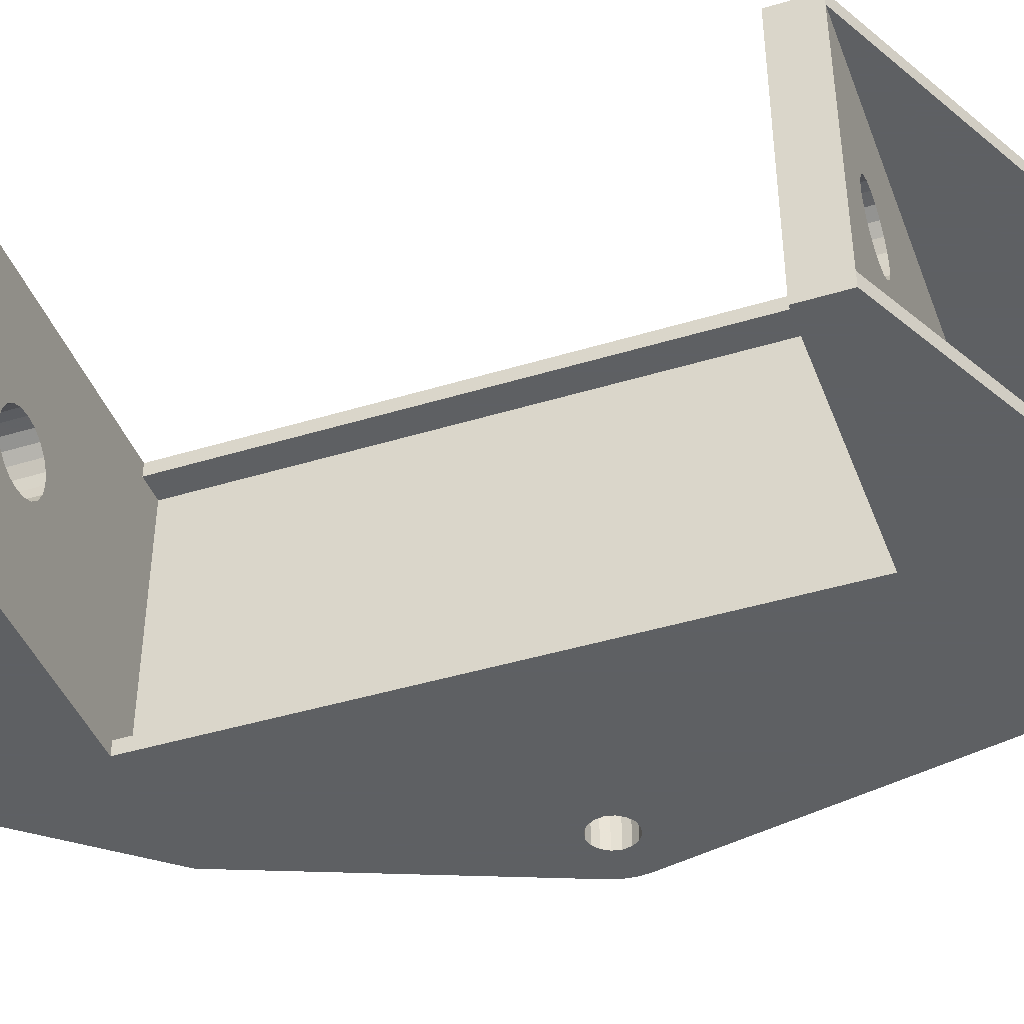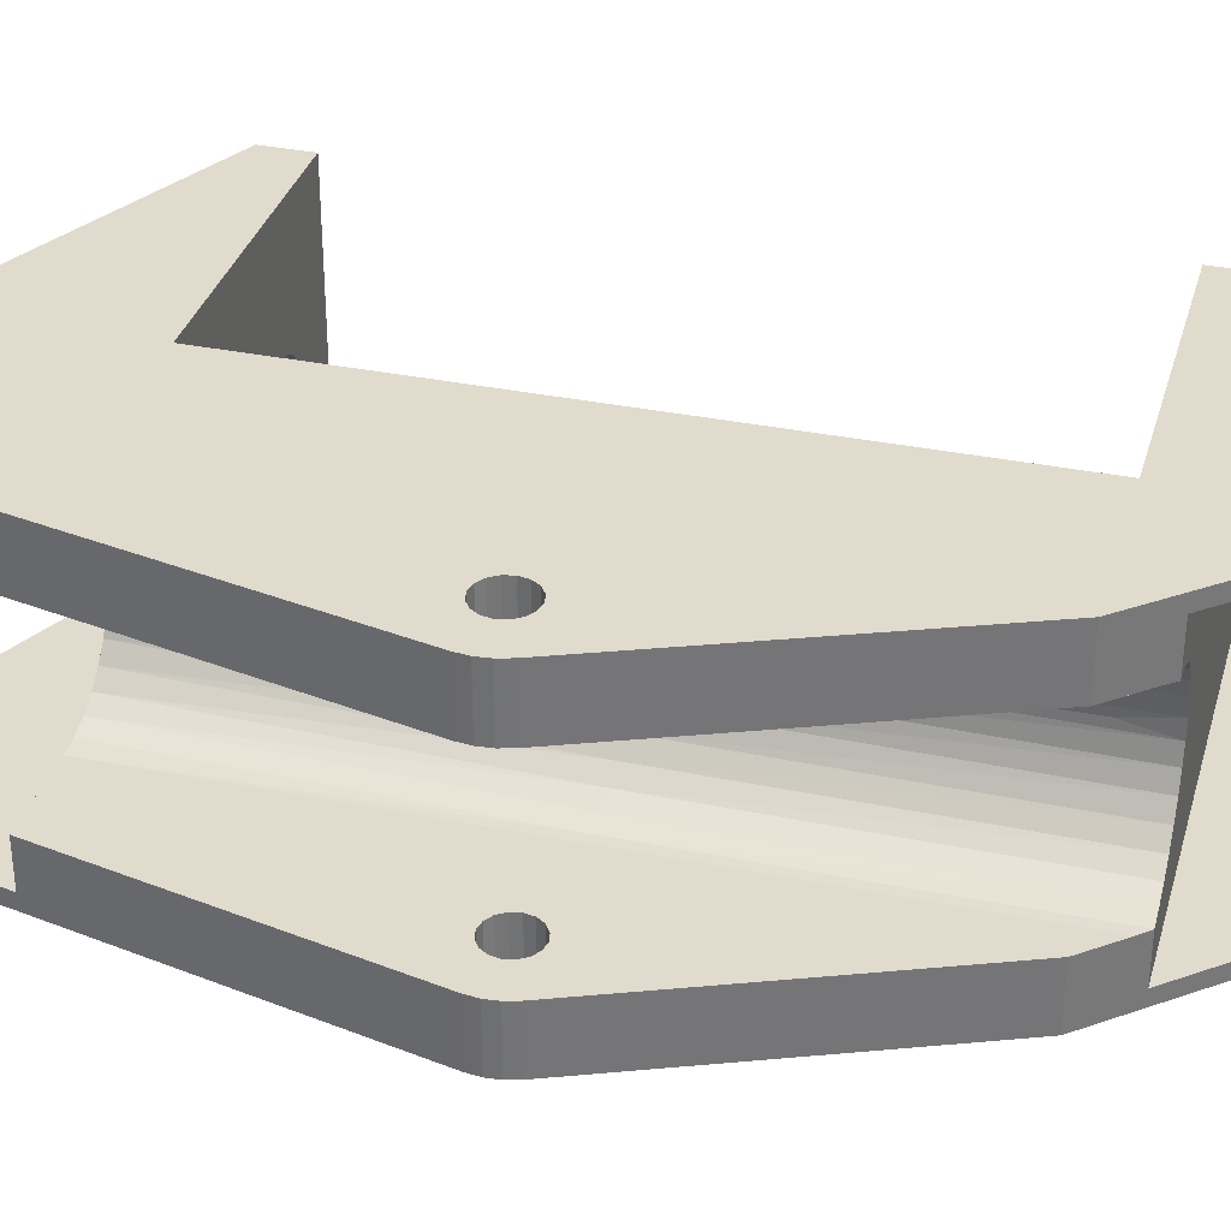
<metadata>
{"format":"obj","ext":"obj","renderer":"f3d","projection":"perspective","resolution":1024,"background":"white","views":[{"elev":-42.7,"azim":-70.0,"up":"+Z"},{"elev":33.9,"azim":105.4,"up":"+Z"}]}
</metadata>
<code>
o steeringPivot
v 70 -100 0
v 70 -100 -45
v 70 100 0
v 70 100 -45
v 60 -100 -45
v 60 100 -45
v 70 100 45
v 70 -100 45
v 60 -100 45
v 60 100 45
v 60 100 -50
v 60 -100 -50
v 60 -100 50
v 60 100 50
v -30 115 45
v 37.5 145 45
v 31.34 159.8 45
v 38.07 142.1 45
v 39.7 139.7 45
v 42.13 138.1 45
v 45 137.5 45
v 97.12 115 45
v 47.87 138.1 45
v 50.3 139.7 45
v 51.93 142.1 45
v 52.5 145 45
v 58.66 159.8 45
v 51.93 147.9 45
v 50.3 150.3 45
v 45 152.5 45
v 42.13 151.9 45
v 39.7 150.3 45
v 38.07 147.9 45
v 47.87 151.9 45
v 31.34 159.8 -45
v 37.5 145 -45
v -30 115 -45
v 38.07 147.9 -45
v 39.7 150.3 -45
v 42.13 151.9 -45
v 45 152.5 -45
v 58.66 159.8 -45
v 47.87 151.9 -45
v 50.3 150.3 -45
v 51.93 147.9 -45
v 52.5 145 -45
v 97.12 115 -45
v 51.93 142.1 -45
v 50.3 139.7 -45
v 45 137.5 -45
v 42.13 138.1 -45
v 39.7 139.7 -45
v 38.07 142.1 -45
v 47.87 138.1 -45
v 97.12 115 -29.86
v 91.34 115 -28.72
v 85.9 115 -26.48
v 81 115 -23.21
v 3.863 115 -11.89
v 76.83 115 -19.05
v 7.347 115 -10.11
v 73.55 115 -14.16
v 10.11 115 -7.347
v 71.3 115 -8.72
v 11.89 115 -3.863
v 70.14 115 -2.945
v 12.5 115 0
v 70.14 115 2.945
v 11.89 115 3.863
v 71.3 115 8.72
v 10.11 115 7.347
v 73.55 115 14.16
v 7.347 115 10.11
v 76.83 115 19.05
v 3.863 115 11.89
v 81 115 23.21
v 0 115 12.5
v -3.863 115 11.89
v -7.347 115 10.11
v -10.11 115 7.347
v -11.89 115 3.863
v -12.5 115 -0
v -11.89 115 -3.863
v -10.11 115 -7.347
v -7.347 115 -10.11
v -3.863 115 -11.89
v 0 115 -12.5
v 85.9 115 26.48
v 91.34 115 28.72
v 97.12 115 29.86
v -30 115 50
v 31.34 159.8 50
v 58.66 159.8 50
v 110 100 50
v 110 100 30
v 100 111.6 30
v 51.93 142.1 50
v 52.5 145 50
v 50.3 139.7 50
v 47.87 138.1 50
v 45 137.5 50
v 42.13 138.1 50
v 39.7 139.7 50
v 38.07 142.1 50
v 37.5 145 50
v 38.07 147.9 50
v 39.7 150.3 50
v 42.13 151.9 50
v 45 152.5 50
v 47.87 151.9 50
v 50.3 150.3 50
v 51.93 147.9 50
v 139.4 -3.684 -30
v 151 1.101 -30
v 140 -6.554 -30
v 137.8 -1.251 -30
v 110 100 -30
v 135.4 0.3746 -30
v 132.5 0.9456 -30
v 129.6 0.3746 -30
v 127.2 -1.251 -30
v 125.6 -3.684 -30
v 125 -6.554 -30
v 100 -115 -30
v 100 111.6 -30
v 125.6 -9.425 -30
v 128.4 -115 -30
v 127.2 -11.86 -30
v 129.6 -13.48 -30
v 132.5 -14.05 -30
v 135.4 -13.48 -30
v 137.8 -11.86 -30
v 139.4 -9.425 -30
v 152 -10.97 -30
v 152.1 -2.824 -30
v 152.5 -6.907 -30
v 152 -10.97 30
v 139.4 -9.425 30
v 128.4 -115 30
v 140 -6.554 30
v 151 1.101 30
v 152.1 -2.824 30
v 152.5 -6.907 30
v 137.8 -1.251 30
v 135.4 0.3746 30
v 132.5 0.9456 30
v 129.6 0.3746 30
v 127.2 -1.251 30
v 125.6 -3.684 30
v 125 -6.554 30
v 100 -115 30
v 125.6 -9.425 30
v 127.2 -11.86 30
v 129.6 -13.48 30
v 137.8 -11.86 30
v 135.4 -13.48 30
v 132.5 -14.05 30
v 139.4 -3.684 30
v 70.35 0 4.543
v 70 -115 0
v 70.58 -115 -5.853
v 70.04 0 -1.519
v 70.96 0 -7.52
v 73.07 0 -13.21
v 76.28 0 -18.36
v 80.46 0 -22.76
v 85.44 0 -26.23
v 91.02 0 -28.62
v 96.96 0 -29.85
v 94.15 -115 -29.42
v 93.96 0 29.39
v 94.15 -115 29.42
v 88.52 -115 27.72
v 88.17 0 27.57
v 82.86 0 24.62
v 78.26 0 20.67
v 78.79 -115 21.21
v 75.06 -115 16.67
v 83.33 -115 24.94
v 74.54 0 15.87
v 72.28 -115 11.48
v 71.87 0 10.42
v 70.58 -115 5.853
v 72.28 -115 -11.48
v 75.06 -115 -16.67
v 78.79 -115 -21.21
v 83.33 -115 -24.94
v 88.52 -115 -27.72
v -11.89 -115 -3.863
v -30 -115 -45
v -12.5 -115 0
v -10.11 -115 -7.347
v -7.347 -115 -10.11
v -3.863 -115 -11.89
v 0 -115 -12.5
v 3.863 -115 -11.89
v 128.4 -115 -45
v 7.347 -115 -10.11
v 10.11 -115 -7.347
v 11.89 -115 -3.863
v 12.5 -115 0
v 11.89 -115 3.863
v 10.11 -115 7.347
v 7.347 -115 10.11
v 3.863 -115 11.89
v -30 -115 45
v 0 -115 12.5
v -3.863 -115 11.89
v -7.347 -115 10.11
v -10.11 -115 7.347
v -11.89 -115 3.863
v 128.4 -115 45
v 152 -10.97 -50
v 119.5 -154.4 -50
v 119.5 -154.4 -45
v 152.5 -6.907 -50
v 152.1 -2.824 -50
v 151 1.101 -50
v 110 100 -50
v 139.4 -3.684 -50
v 140 -6.554 -50
v 137.8 -1.251 -50
v 135.4 0.3746 -50
v 132.5 0.9456 -50
v 129.6 0.3746 -50
v 127.2 -1.251 -50
v 125.6 -3.684 -50
v 125 -6.554 -50
v 125.6 -9.425 -50
v 127.2 -11.86 -50
v 129.6 -13.48 -50
v 132.5 -14.05 -50
v 135.4 -13.48 -50
v 137.8 -11.86 -50
v 139.4 -9.425 -50
v 93.07 -152.9 -45
v 83.92 -170 -45
v 92.5 -150 -45
v 93.07 -147.1 -45
v 94.7 -144.7 -45
v 97.13 -143.1 -45
v 100 -142.5 -45
v 102.9 -143.1 -45
v 105.3 -144.7 -45
v 106.9 -147.1 -45
v 107.5 -150 -45
v 118 -158.7 -45
v 105.3 -155.3 -45
v 102.9 -156.9 -45
v 115.6 -162.5 -45
v 100 -157.5 -45
v 112.5 -165.6 -45
v 108.7 -168 -45
v 100 -170 -45
v 104.5 -169.5 -45
v 97.13 -156.9 -45
v 94.7 -155.3 -45
v 106.9 -152.9 -45
v 83.92 -170 45
v 93.07 -152.9 45
v 94.7 -155.3 45
v 97.13 -156.9 45
v 100 -157.5 45
v 100 -170 45
v 108.7 -168 45
v 112.5 -165.6 45
v 115.6 -162.5 45
v 102.9 -156.9 45
v 118 -158.7 45
v 105.3 -155.3 45
v 119.5 -154.4 45
v 106.9 -152.9 45
v 107.5 -150 45
v 104.5 -169.5 45
v 105.3 -144.7 45
v 102.9 -143.1 45
v 100 -142.5 45
v 97.13 -143.1 45
v 94.7 -144.7 45
v 93.07 -147.1 45
v 92.5 -150 45
v 106.9 -147.1 45
v -30 -115 -50
v 83.92 -170 -50
v 83.92 -170 50
v -30 -115 50
v 100 -170 -50
v 104.5 -169.5 -50
v 108.7 -168 -50
v 112.5 -165.6 -50
v 115.6 -162.5 -50
v 118 -158.7 -50
v 106.9 -147.1 -50
v 107.5 -150 -50
v 105.3 -144.7 -50
v 102.9 -143.1 -50
v 100 -142.5 -50
v 97.13 -143.1 -50
v 94.7 -144.7 -50
v 93.07 -147.1 -50
v 92.5 -150 -50
v 93.07 -152.9 -50
v 94.7 -155.3 -50
v 97.13 -156.9 -50
v 100 -157.5 -50
v 102.9 -156.9 -50
v 105.3 -155.3 -50
v 106.9 -152.9 -50
v -11.89 100 -3.863
v -10.11 100 -7.347
v -7.347 100 -10.11
v -3.863 100 -11.89
v 0 100 -12.5
v 3.863 100 -11.89
v 7.347 100 -10.11
v 10.11 100 -7.347
v 11.89 100 -3.863
v 12.5 100 0
v 11.89 100 3.863
v 10.11 100 7.347
v 7.347 100 10.11
v 3.863 100 11.89
v 0 100 12.5
v -3.863 100 11.89
v -7.347 100 10.11
v -10.11 100 7.347
v -11.89 100 3.863
v -12.5 100 -0
v -11.89 -100 3.863
v -10.11 -100 7.347
v -7.347 -100 10.11
v -3.863 -100 11.89
v 0 -100 12.5
v 3.863 -100 11.89
v 7.347 -100 10.11
v 10.11 -100 7.347
v 11.89 -100 3.863
v 12.5 -100 0
v 11.89 -100 -3.863
v 10.11 -100 -7.347
v 7.347 -100 -10.11
v 3.863 -100 -11.89
v 0 -100 -12.5
v -3.863 -100 -11.89
v -7.347 -100 -10.11
v -10.11 -100 -7.347
v -11.89 -100 -3.863
v -12.5 -100 0
v 106.9 -147.1 50
v 105.3 -144.7 50
v 102.9 -143.1 50
v 100 -142.5 50
v 97.13 -143.1 50
v 94.7 -144.7 50
v 93.07 -147.1 50
v 92.5 -150 50
v 93.07 -152.9 50
v 94.7 -155.3 50
v 97.13 -156.9 50
v 100 -157.5 50
v 102.9 -156.9 50
v 105.3 -155.3 50
v 106.9 -152.9 50
v 107.5 -150 50
v 139.4 -3.684 50
v 137.8 -1.251 50
v 135.4 0.3746 50
v 132.5 0.9456 50
v 129.6 0.3746 50
v 127.2 -1.251 50
v 125.6 -3.684 50
v 125 -6.554 50
v 125.6 -9.425 50
v 127.2 -11.86 50
v 129.6 -13.48 50
v 132.5 -14.05 50
v 135.4 -13.48 50
v 137.8 -11.86 50
v 139.4 -9.425 50
v 140 -6.554 50
v 51.93 142.1 -50
v 50.3 139.7 -50
v 47.87 138.1 -50
v 45 137.5 -50
v 42.13 138.1 -50
v 39.7 139.7 -50
v 38.07 142.1 -50
v 37.5 145 -50
v 38.07 147.9 -50
v 39.7 150.3 -50
v 42.13 151.9 -50
v 45 152.5 -50
v 47.87 151.9 -50
v 50.3 150.3 -50
v 51.93 147.9 -50
v 52.5 145 -50
v 119.5 -154.4 50
v 152 -10.97 50
v 152.5 -6.907 50
v 152.1 -2.824 50
v 151 1.101 50
v 100 -170 50
v 104.5 -169.5 50
v 108.7 -168 50
v 112.5 -165.6 50
v 115.6 -162.5 50
v -30 -100 50
v 118 -158.7 50
v -30 100 50
v 31.34 159.8 -50
v -30 115 -50
v 58.66 159.8 -50
v -30 -100 -50
v -30 100 -50
f 1 2 3
f 3 2 4
f 2 5 4
f 4 5 6
f 3 7 1
f 1 7 8
f 9 8 10
f 10 8 7
f 6 5 11
f 11 5 12
f 9 10 13
f 13 10 14
f 15 16 17
f 15 18 16
f 15 19 18
f 15 20 19
f 15 21 20
f 15 22 21
f 21 22 23
f 23 22 24
f 24 22 25
f 25 22 26
f 26 22 27
f 28 27 29
f 28 26 27
f 17 30 27
f 17 31 30
f 17 32 31
f 17 33 32
f 17 16 33
f 30 34 27
f 27 34 29
f 35 36 37
f 35 38 36
f 35 39 38
f 35 40 39
f 35 41 40
f 35 42 41
f 41 42 43
f 43 42 44
f 44 42 45
f 45 42 46
f 46 42 47
f 48 47 49
f 48 46 47
f 37 50 47
f 37 51 50
f 37 52 51
f 37 53 52
f 37 36 53
f 50 54 47
f 47 54 49
f 55 56 47
f 47 56 57
f 58 47 57
f 58 37 47
f 58 59 37
f 58 60 59
f 59 60 61
f 61 60 62
f 63 62 64
f 65 64 66
f 67 66 68
f 69 68 70
f 71 70 72
f 73 72 74
f 75 74 76
f 15 76 22
f 15 75 76
f 15 77 75
f 15 78 77
f 15 79 78
f 15 80 79
f 15 81 80
f 15 82 81
f 15 37 82
f 82 37 83
f 83 37 84
f 84 37 85
f 85 37 86
f 86 37 87
f 87 37 59
f 61 62 63
f 63 64 65
f 65 66 67
f 67 68 69
f 69 70 71
f 71 72 73
f 73 74 75
f 76 88 22
f 22 88 89
f 90 22 89
f 15 17 91
f 91 17 92
f 17 27 92
f 92 27 93
f 27 22 93
f 93 22 94
f 94 22 95
f 95 22 96
f 96 22 90
f 97 25 98
f 97 24 25
f 97 99 24
f 24 99 23
f 23 99 100
f 21 100 101
f 20 101 102
f 19 102 103
f 18 103 104
f 16 104 105
f 33 105 106
f 32 106 107
f 31 107 108
f 30 108 109
f 34 109 110
f 29 110 111
f 28 111 112
f 26 112 98
f 25 26 98
f 23 100 21
f 21 101 20
f 20 102 19
f 19 103 18
f 18 104 16
f 16 105 33
f 33 106 32
f 32 107 31
f 31 108 30
f 30 109 34
f 34 110 29
f 29 111 28
f 28 112 26
f 113 114 115
f 113 116 114
f 114 116 117
f 117 116 118
f 119 117 118
f 119 120 117
f 117 120 121
f 122 117 121
f 122 123 117
f 117 123 124
f 125 117 124
f 123 126 124
f 124 126 127
f 127 126 128
f 129 127 128
f 129 130 127
f 127 130 131
f 132 127 131
f 132 133 127
f 127 133 134
f 134 133 115
f 114 134 115
f 114 135 134
f 134 135 136
f 137 138 139
f 137 140 138
f 137 141 140
f 137 142 141
f 137 143 142
f 95 144 141
f 95 145 144
f 95 146 145
f 95 147 146
f 95 148 147
f 95 149 148
f 95 150 149
f 95 151 150
f 95 96 151
f 150 151 152
f 152 151 139
f 153 139 154
f 153 152 139
f 138 155 139
f 139 155 156
f 157 139 156
f 157 154 139
f 144 158 141
f 141 158 140
f 1 68 3
f 1 159 68
f 1 160 159
f 1 161 160
f 1 162 161
f 1 3 162
f 162 3 66
f 163 66 64
f 164 64 62
f 165 62 60
f 166 60 58
f 167 58 57
f 168 57 56
f 169 56 55
f 124 55 125
f 124 169 55
f 124 170 169
f 169 170 168
f 56 169 168
f 96 90 171
f 172 171 173
f 172 96 171
f 172 151 96
f 88 174 89
f 88 175 174
f 88 76 175
f 175 76 176
f 177 176 178
f 177 175 176
f 177 179 175
f 175 179 174
f 174 179 173
f 171 174 173
f 171 89 174
f 171 90 89
f 76 74 176
f 176 74 180
f 178 180 181
f 178 176 180
f 74 72 180
f 180 72 182
f 181 182 183
f 181 180 182
f 72 70 182
f 182 70 159
f 183 159 160
f 183 182 159
f 70 68 159
f 68 66 3
f 162 66 163
f 161 163 184
f 161 162 163
f 163 64 164
f 184 164 185
f 184 163 164
f 164 62 165
f 185 165 186
f 185 164 165
f 165 60 166
f 186 166 187
f 186 165 166
f 166 58 167
f 187 167 188
f 187 166 167
f 167 57 168
f 188 168 170
f 188 167 168
f 189 190 191
f 189 192 190
f 190 192 193
f 194 190 193
f 194 195 190
f 190 195 196
f 187 196 186
f 187 190 196
f 187 188 190
f 190 188 170
f 197 170 124
f 127 197 124
f 196 198 186
f 186 198 185
f 185 198 184
f 184 198 199
f 161 199 200
f 160 200 201
f 202 160 201
f 202 183 160
f 202 203 183
f 183 203 181
f 181 203 204
f 178 204 177
f 178 181 204
f 184 199 161
f 161 200 160
f 204 205 177
f 177 205 179
f 179 205 206
f 173 206 172
f 173 179 206
f 205 207 206
f 206 207 208
f 209 206 208
f 209 210 206
f 206 210 211
f 191 206 211
f 191 190 206
f 139 151 212
f 212 151 172
f 206 212 172
f 190 170 197
f 127 134 197
f 197 134 213
f 214 197 213
f 214 215 197
f 213 134 216
f 216 134 136
f 135 216 136
f 135 217 216
f 135 114 217
f 217 114 218
f 114 117 218
f 218 117 219
f 220 113 221
f 220 116 113
f 220 222 116
f 116 222 118
f 118 222 223
f 119 223 224
f 120 224 225
f 121 225 226
f 122 226 227
f 123 227 228
f 126 228 229
f 128 229 230
f 129 230 231
f 130 231 232
f 131 232 233
f 132 233 234
f 133 234 235
f 115 235 221
f 113 115 221
f 118 223 119
f 119 224 120
f 120 225 121
f 121 226 122
f 122 227 123
f 123 228 126
f 126 229 128
f 128 230 129
f 129 231 130
f 130 232 131
f 131 233 132
f 132 234 133
f 133 235 115
f 190 236 237
f 190 238 236
f 190 239 238
f 190 240 239
f 190 241 240
f 190 197 241
f 241 197 242
f 242 197 243
f 243 197 244
f 244 197 215
f 245 215 246
f 245 244 215
f 247 248 215
f 247 249 248
f 247 250 249
f 249 250 251
f 251 250 252
f 253 251 252
f 253 254 251
f 253 255 254
f 254 237 251
f 251 237 256
f 256 237 257
f 257 237 236
f 258 246 215
f 248 258 215
f 259 260 206
f 259 261 260
f 259 262 261
f 259 263 262
f 259 264 263
f 263 264 265
f 266 263 265
f 266 267 263
f 263 267 268
f 268 267 269
f 270 269 271
f 272 271 273
f 272 270 271
f 264 274 265
f 268 269 270
f 212 275 271
f 212 276 275
f 212 277 276
f 212 278 277
f 212 206 278
f 278 206 279
f 279 206 280
f 280 206 281
f 281 206 260
f 282 273 271
f 275 282 271
f 190 237 283
f 283 237 284
f 259 206 285
f 285 206 286
f 237 254 284
f 284 254 287
f 287 254 288
f 288 254 255
f 253 288 255
f 253 289 288
f 253 252 289
f 289 252 290
f 290 252 250
f 291 250 247
f 292 247 215
f 214 292 215
f 290 250 291
f 291 247 292
f 293 245 294
f 293 244 245
f 293 295 244
f 244 295 243
f 243 295 296
f 242 296 297
f 241 297 298
f 240 298 299
f 239 299 300
f 238 300 301
f 236 301 302
f 257 302 303
f 256 303 304
f 251 304 305
f 249 305 306
f 248 306 307
f 258 307 308
f 246 308 294
f 245 246 294
f 243 296 242
f 242 297 241
f 241 298 240
f 240 299 239
f 239 300 238
f 238 301 236
f 236 302 257
f 257 303 256
f 256 304 251
f 251 305 249
f 249 306 248
f 248 307 258
f 258 308 246
f 83 309 82
f 83 310 309
f 83 84 310
f 310 84 311
f 311 84 85
f 312 85 86
f 313 86 87
f 314 87 59
f 315 59 61
f 316 61 63
f 317 63 65
f 318 65 67
f 319 67 69
f 320 69 71
f 321 71 73
f 322 73 75
f 323 75 77
f 324 77 78
f 325 78 79
f 326 79 80
f 327 80 81
f 328 81 82
f 309 328 82
f 311 85 312
f 312 86 313
f 313 87 314
f 314 59 315
f 315 61 316
f 316 63 317
f 317 65 318
f 318 67 319
f 319 69 320
f 320 71 321
f 321 73 322
f 322 75 323
f 323 77 324
f 324 78 325
f 325 79 326
f 326 80 327
f 327 81 328
f 211 329 191
f 211 330 329
f 211 210 330
f 330 210 331
f 331 210 209
f 332 209 208
f 333 208 207
f 334 207 205
f 335 205 204
f 336 204 203
f 337 203 202
f 338 202 201
f 339 201 200
f 340 200 199
f 341 199 198
f 342 198 196
f 343 196 195
f 344 195 194
f 345 194 193
f 346 193 192
f 347 192 189
f 348 189 191
f 329 348 191
f 331 209 332
f 332 208 333
f 333 207 334
f 334 205 335
f 335 204 336
f 336 203 337
f 337 202 338
f 338 201 339
f 339 200 340
f 340 199 341
f 341 198 342
f 342 196 343
f 343 195 344
f 344 194 345
f 345 193 346
f 346 192 347
f 347 189 348
f 282 349 273
f 282 350 349
f 282 275 350
f 350 275 351
f 351 275 276
f 352 276 277
f 353 277 278
f 354 278 279
f 355 279 280
f 356 280 281
f 357 281 260
f 358 260 261
f 359 261 262
f 360 262 263
f 361 263 268
f 362 268 270
f 363 270 272
f 364 272 273
f 349 364 273
f 351 276 352
f 352 277 353
f 353 278 354
f 354 279 355
f 355 280 356
f 356 281 357
f 357 260 358
f 358 261 359
f 359 262 360
f 360 263 361
f 361 268 362
f 362 270 363
f 363 272 364
f 158 365 140
f 158 366 365
f 158 144 366
f 366 144 367
f 367 144 145
f 368 145 146
f 369 146 147
f 370 147 148
f 371 148 149
f 372 149 150
f 373 150 152
f 374 152 153
f 375 153 154
f 376 154 157
f 377 157 156
f 378 156 155
f 379 155 138
f 380 138 140
f 365 380 140
f 367 145 368
f 368 146 369
f 369 147 370
f 370 148 371
f 371 149 372
f 372 150 373
f 373 152 374
f 374 153 375
f 375 154 376
f 376 157 377
f 377 156 378
f 378 155 379
f 379 138 380
f 48 381 46
f 48 382 381
f 48 49 382
f 382 49 383
f 383 49 54
f 384 54 50
f 385 50 51
f 386 51 52
f 387 52 53
f 388 53 36
f 389 36 38
f 390 38 39
f 391 39 40
f 392 40 41
f 393 41 43
f 394 43 44
f 395 44 45
f 396 45 46
f 381 396 46
f 383 54 384
f 384 50 385
f 385 51 386
f 386 52 387
f 387 53 388
f 388 36 389
f 389 38 390
f 390 39 391
f 391 40 392
f 392 41 393
f 393 43 394
f 394 44 395
f 395 45 396
f 349 397 364
f 349 350 397
f 397 350 375
f 376 397 375
f 376 377 397
f 397 377 398
f 398 377 378
f 379 398 378
f 379 380 398
f 398 380 399
f 399 380 400
f 400 380 401
f 401 380 365
f 366 401 365
f 366 367 401
f 401 367 94
f 94 367 368
f 369 94 368
f 369 370 94
f 94 370 371
f 14 371 372
f 13 372 373
f 352 373 374
f 351 374 375
f 350 351 375
f 351 352 374
f 373 352 13
f 13 352 353
f 354 13 353
f 354 355 13
f 13 355 356
f 285 356 357
f 358 285 357
f 358 402 285
f 358 359 402
f 402 359 360
f 361 402 360
f 361 403 402
f 361 362 403
f 403 362 404
f 404 362 363
f 405 363 406
f 405 404 363
f 13 356 285
f 286 13 285
f 286 407 13
f 363 364 406
f 406 364 408
f 408 364 397
f 94 371 14
f 93 14 97
f 98 93 97
f 98 112 93
f 93 112 111
f 110 93 111
f 110 109 93
f 93 109 92
f 92 109 108
f 107 92 108
f 107 106 92
f 92 106 105
f 104 92 105
f 104 91 92
f 104 409 91
f 104 103 409
f 409 103 14
f 14 103 102
f 101 14 102
f 101 100 14
f 14 100 99
f 97 14 99
f 14 372 13
f 93 94 14
f 35 37 410
f 410 37 411
f 42 35 412
f 412 35 410
f 42 412 47
f 47 412 219
f 117 47 219
f 117 125 47
f 47 125 55
f 95 141 94
f 94 141 401
f 141 142 401
f 401 142 400
f 400 142 143
f 399 143 398
f 399 400 143
f 143 137 398
f 139 212 137
f 137 212 398
f 398 212 397
f 397 212 271
f 271 269 397
f 397 269 408
f 408 269 267
f 406 267 266
f 405 266 265
f 404 265 274
f 403 274 402
f 403 404 274
f 408 267 406
f 406 266 405
f 405 265 404
f 274 264 402
f 264 259 402
f 402 259 285
f 283 413 190
f 190 413 407
f 206 407 286
f 206 190 407
f 329 407 348
f 329 330 407
f 407 330 331
f 332 407 331
f 332 333 407
f 407 333 334
f 13 334 9
f 13 407 334
f 334 335 9
f 9 335 336
f 337 9 336
f 337 1 9
f 337 338 1
f 1 338 339
f 5 339 340
f 341 5 340
f 341 342 5
f 5 342 12
f 12 342 413
f 413 342 343
f 344 413 343
f 344 345 413
f 413 345 346
f 347 413 346
f 347 348 413
f 413 348 407
f 1 339 5
f 2 1 5
f 1 8 9
f 309 414 328
f 309 310 414
f 414 310 311
f 312 414 311
f 312 313 414
f 414 313 314
f 11 314 6
f 11 414 314
f 314 315 6
f 6 315 316
f 317 6 316
f 317 3 6
f 317 318 3
f 3 318 319
f 10 319 320
f 321 10 320
f 321 322 10
f 10 322 14
f 14 322 409
f 409 322 323
f 324 409 323
f 324 325 409
f 409 325 326
f 327 409 326
f 327 328 409
f 409 328 414
f 3 319 10
f 7 3 10
f 3 4 6
f 414 37 409
f 414 411 37
f 37 15 409
f 409 15 91
f 308 291 294
f 308 290 291
f 308 289 290
f 308 307 289
f 289 307 288
f 288 307 306
f 287 306 305
f 304 287 305
f 304 303 287
f 287 303 284
f 284 303 302
f 301 284 302
f 301 12 284
f 301 300 12
f 12 300 299
f 298 12 299
f 298 297 12
f 12 297 229
f 228 12 229
f 228 11 12
f 228 227 11
f 11 227 219
f 412 11 219
f 412 381 11
f 412 396 381
f 412 395 396
f 412 394 395
f 412 393 394
f 412 392 393
f 412 410 392
f 392 410 391
f 391 410 390
f 390 410 389
f 389 410 388
f 388 410 387
f 387 410 411
f 414 387 411
f 414 386 387
f 414 11 386
f 386 11 385
f 385 11 384
f 384 11 383
f 383 11 382
f 382 11 381
f 288 306 287
f 229 297 230
f 230 297 296
f 231 296 295
f 214 295 293
f 294 214 293
f 294 292 214
f 294 291 292
f 230 296 231
f 231 295 214
f 232 214 233
f 232 231 214
f 235 213 221
f 235 234 213
f 213 234 233
f 214 213 233
f 227 226 219
f 219 226 225
f 224 219 225
f 224 223 219
f 219 223 218
f 218 223 222
f 220 218 222
f 220 221 218
f 218 221 217
f 217 221 216
f 216 221 213
f 413 283 12
f 12 283 284

</code>
